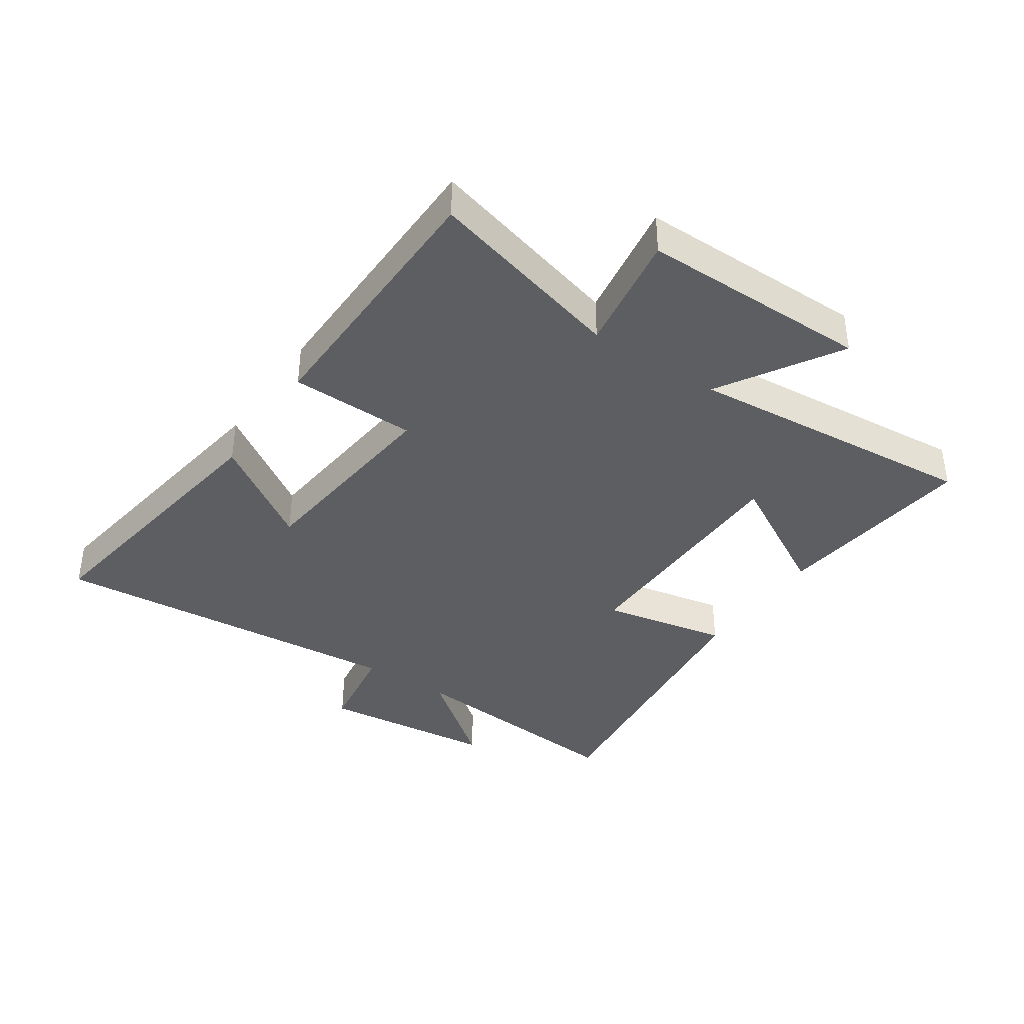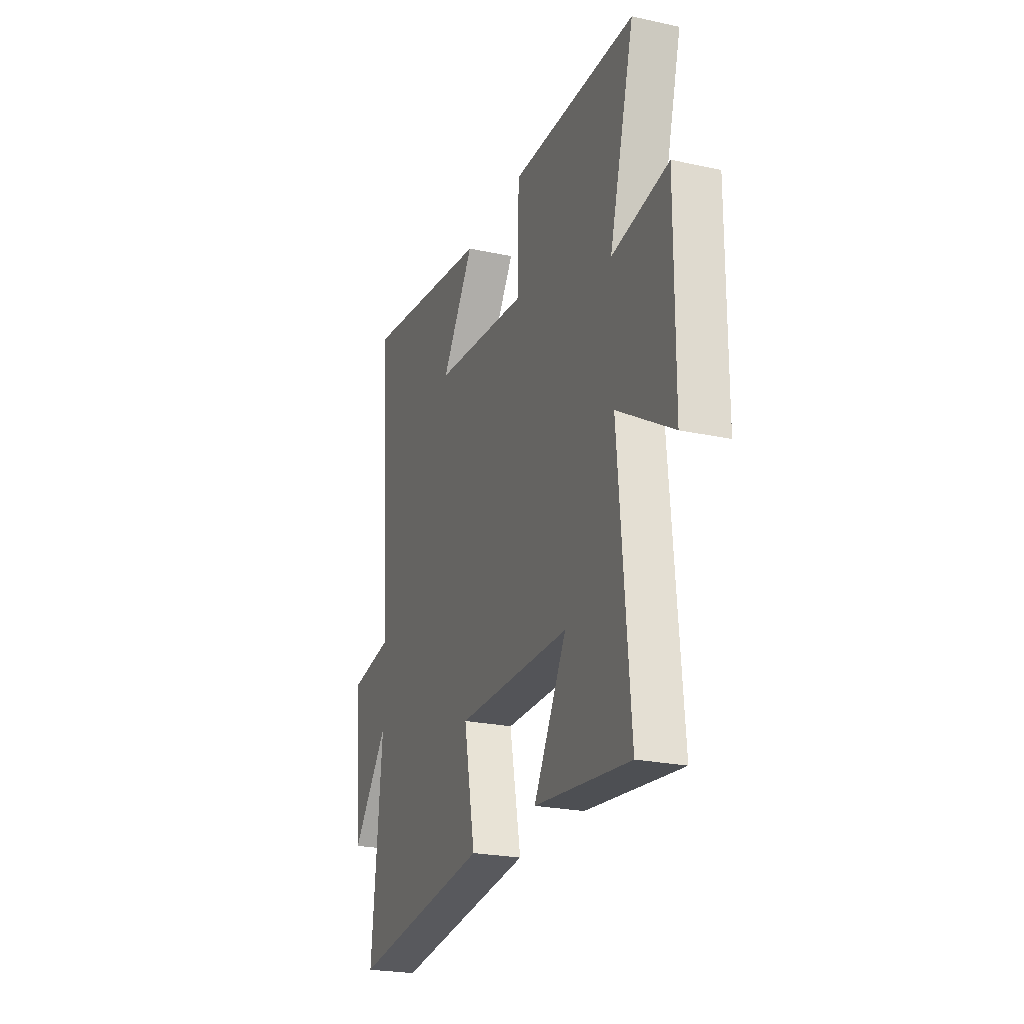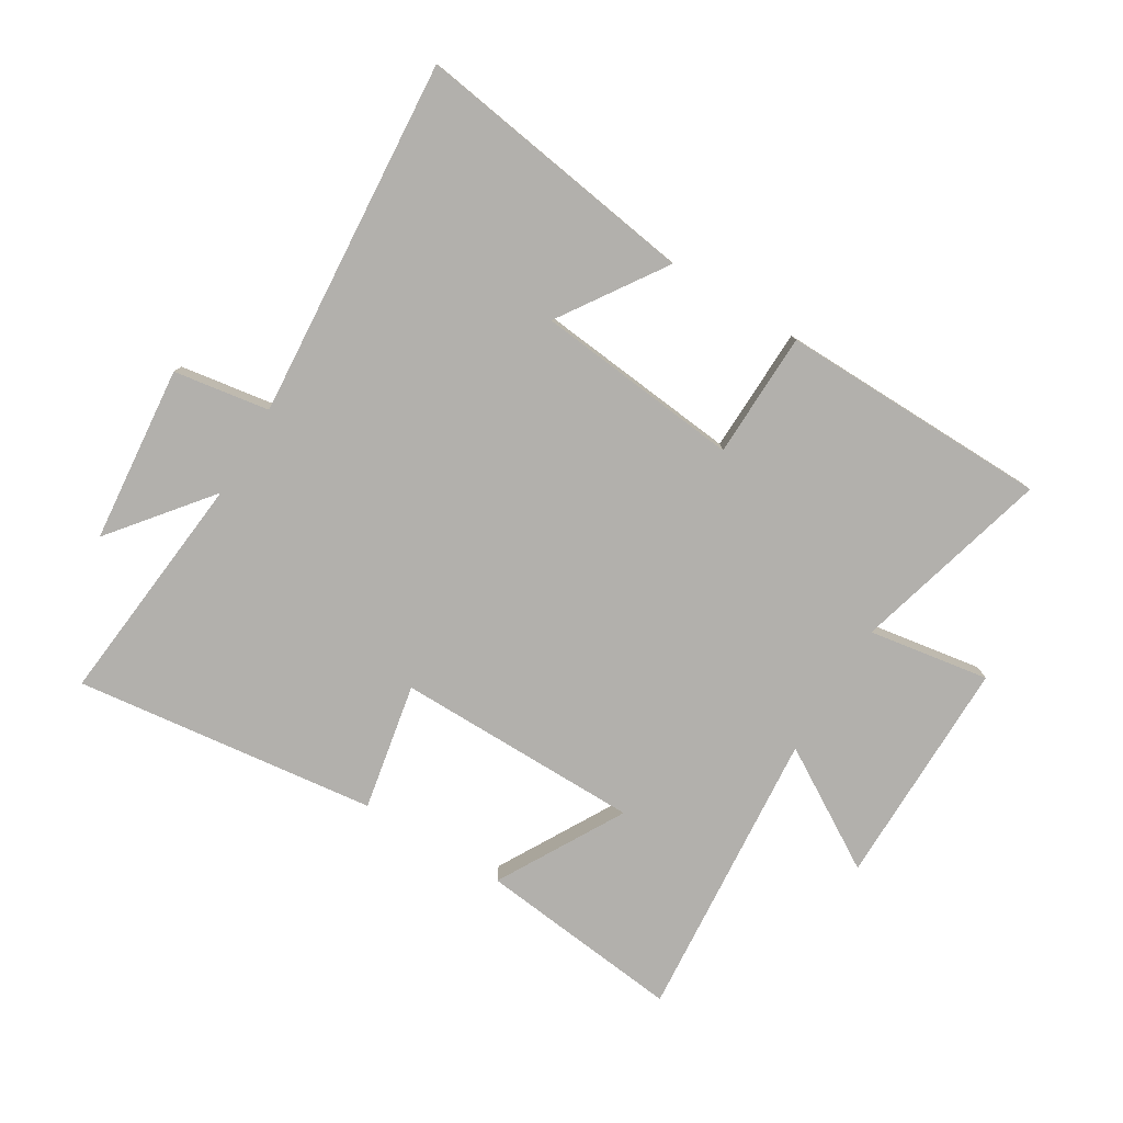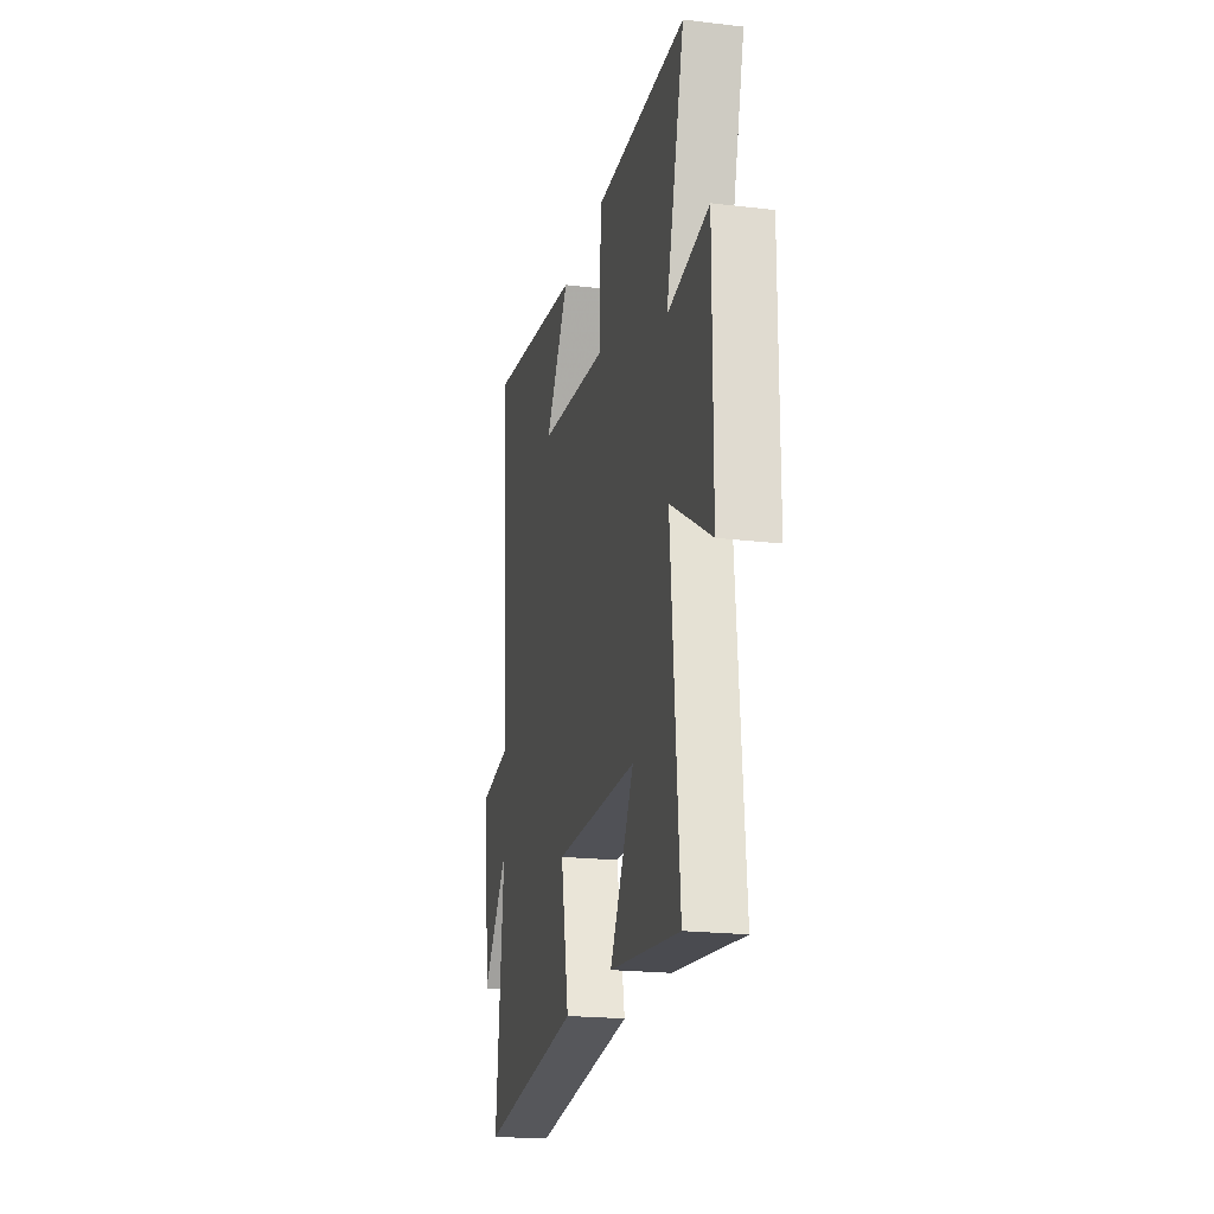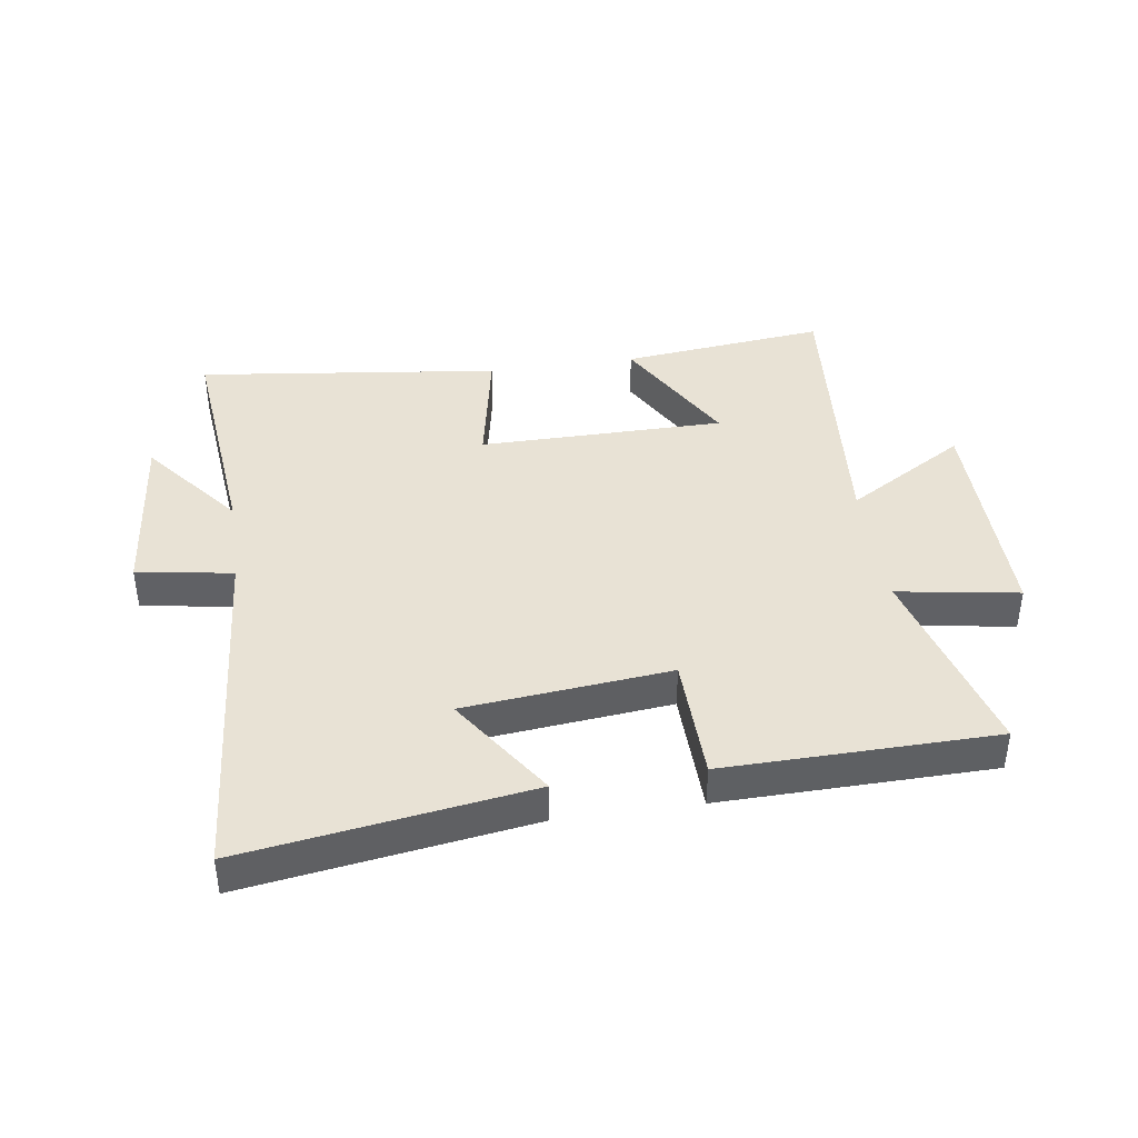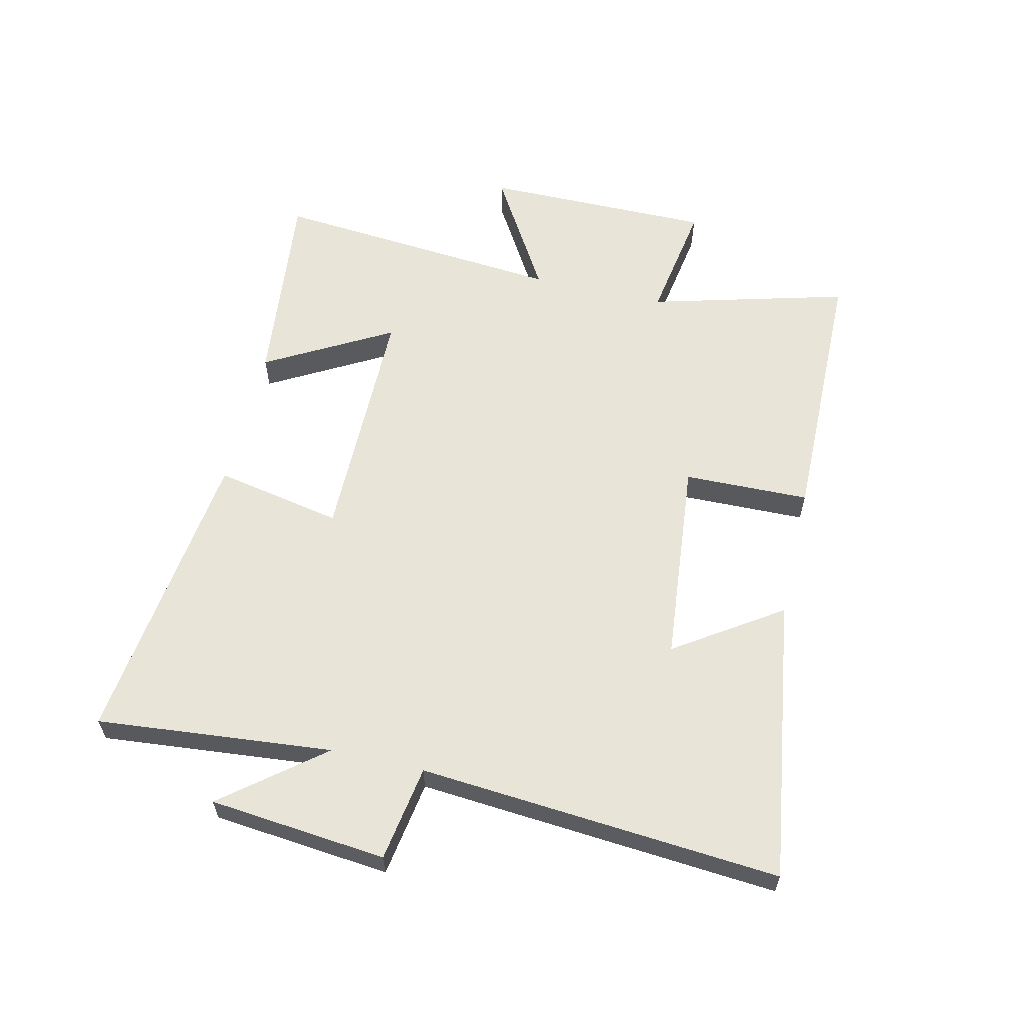
<metadata>
{"format":"obj","ext":"obj","renderer":"f3d","projection":"perspective","resolution":1024,"background":"white","views":[{"elev":-38.0,"azim":56.0,"up":"+Y"},{"elev":-23.8,"azim":70.0,"up":"+Z"},{"elev":-78.6,"azim":-31.3,"up":"+Y"},{"elev":-20.7,"azim":77.9,"up":"+Z"},{"elev":40.7,"azim":-8.3,"up":"+Y"},{"elev":60.2,"azim":-76.8,"up":"+Y"}]}
</metadata>
<code>
v 0.54 0.07 -0.537
v 0.204 0.07 -0.5
v 0.32 0.07 -0.294
v -0.082 0.07 -0.292
v -0.042 0.07 -0.5
v -0.538 0.07 -0.561
v -0.5 0.07 -0.175
v -0.629 0.07 -0.336
v -0.657 0.07 -0.046
v -0.5 0.07 -0.021
v -0.545 0.07 0.569
v -0.08 0.07 0.5
v -0.195 0.07 0.328
v 0.141 0.07 0.294
v 0.146 0.07 0.5
v 0.588 0.07 0.493
v 0.5 0.07 0.169
v 0.698 0.07 0.201
v 0.696 0.07 -0.175
v 0.5 0.07 -0.057
v 0.54 0 -0.537
v 0.204 0 -0.5
v 0.32 0 -0.294
v -0.082 0 -0.292
v -0.042 0 -0.5
v -0.538 0 -0.561
v -0.5 0 -0.175
v -0.629 0 -0.336
v -0.657 0 -0.046
v -0.5 0 -0.021
v -0.545 0 0.569
v -0.08 0 0.5
v -0.195 0 0.328
v 0.141 0 0.294
v 0.146 0 0.5
v 0.588 0 0.493
v 0.5 0 0.169
v 0.698 0 0.201
v 0.696 0 -0.175
v 0.5 0 -0.057
f 17 18 19 20
f 14 15 16 17
f 13 14 17 20
f 10 11 12 13
f 10 13 20
f 7 8 9 10
f 7 10 20
f 4 5 6 7
f 3 4 7 20
f 1 2 3 20
f 40 39 38 37
f 37 36 35 34
f 40 37 34 33
f 33 32 31 30
f 40 33 30
f 30 29 28 27
f 40 30 27
f 27 26 25 24
f 40 27 24 23
f 40 23 22 21
f 1 21 22 2
f 2 22 23 3
f 3 23 24 4
f 4 24 25 5
f 5 25 26 6
f 6 26 27 7
f 7 27 28 8
f 8 28 29 9
f 9 29 30 10
f 10 30 31 11
f 11 31 32 12
f 12 32 33 13
f 13 33 34 14
f 14 34 35 15
f 15 35 36 16
f 16 36 37 17
f 17 37 38 18
f 18 38 39 19
f 19 39 40 20
f 20 40 21 1

</code>
